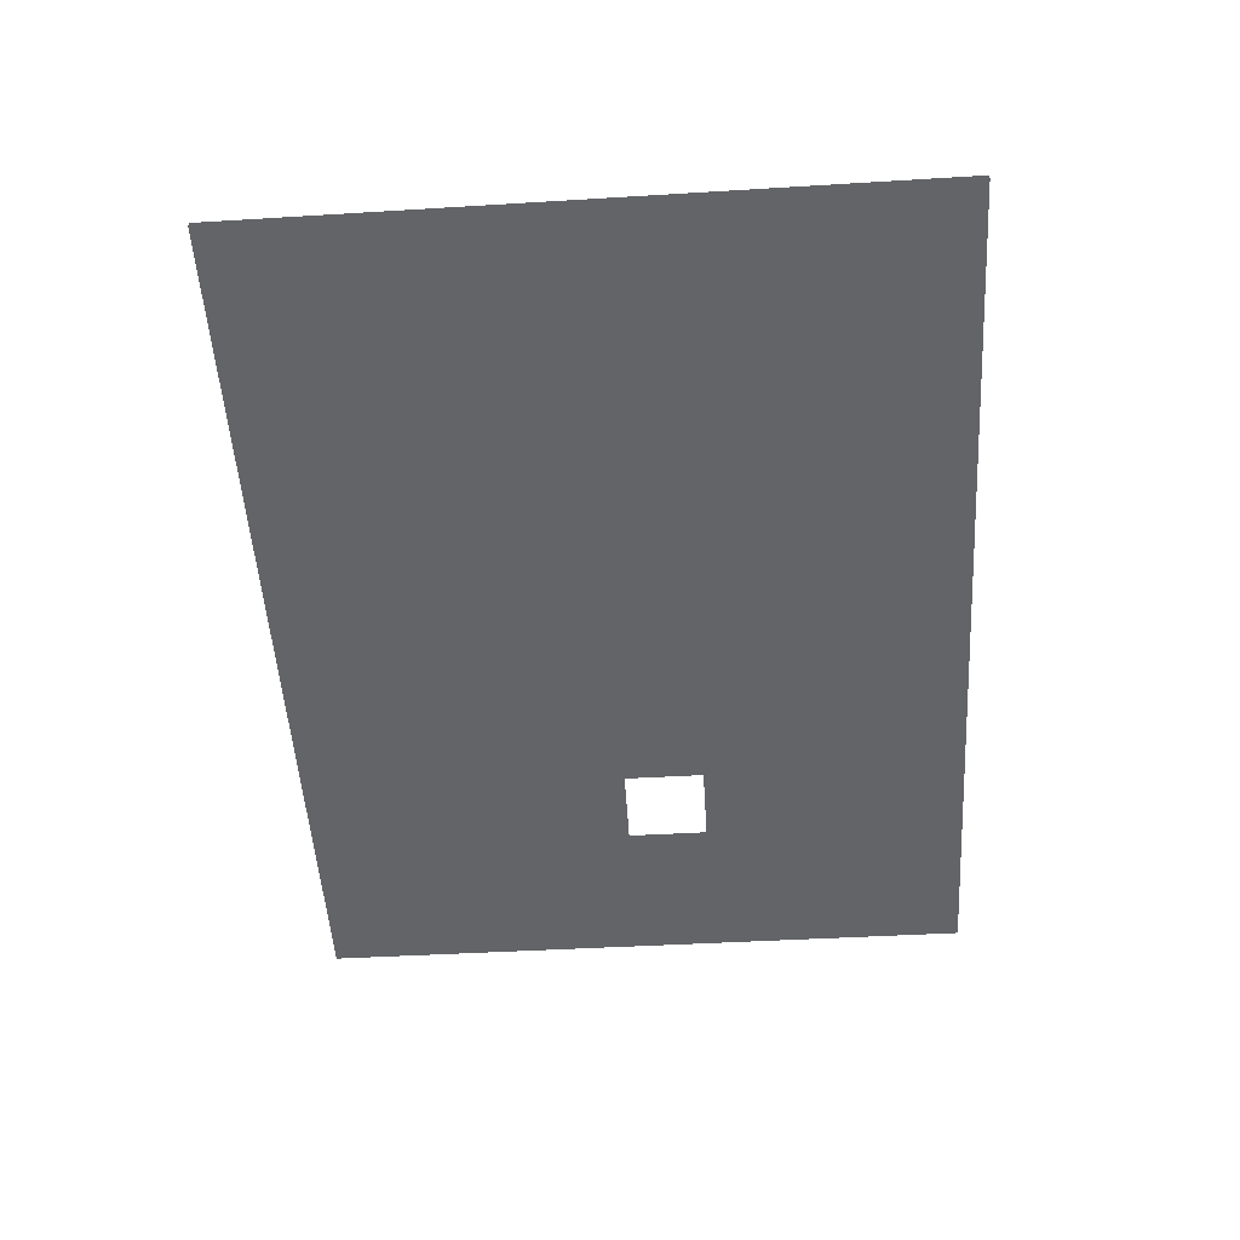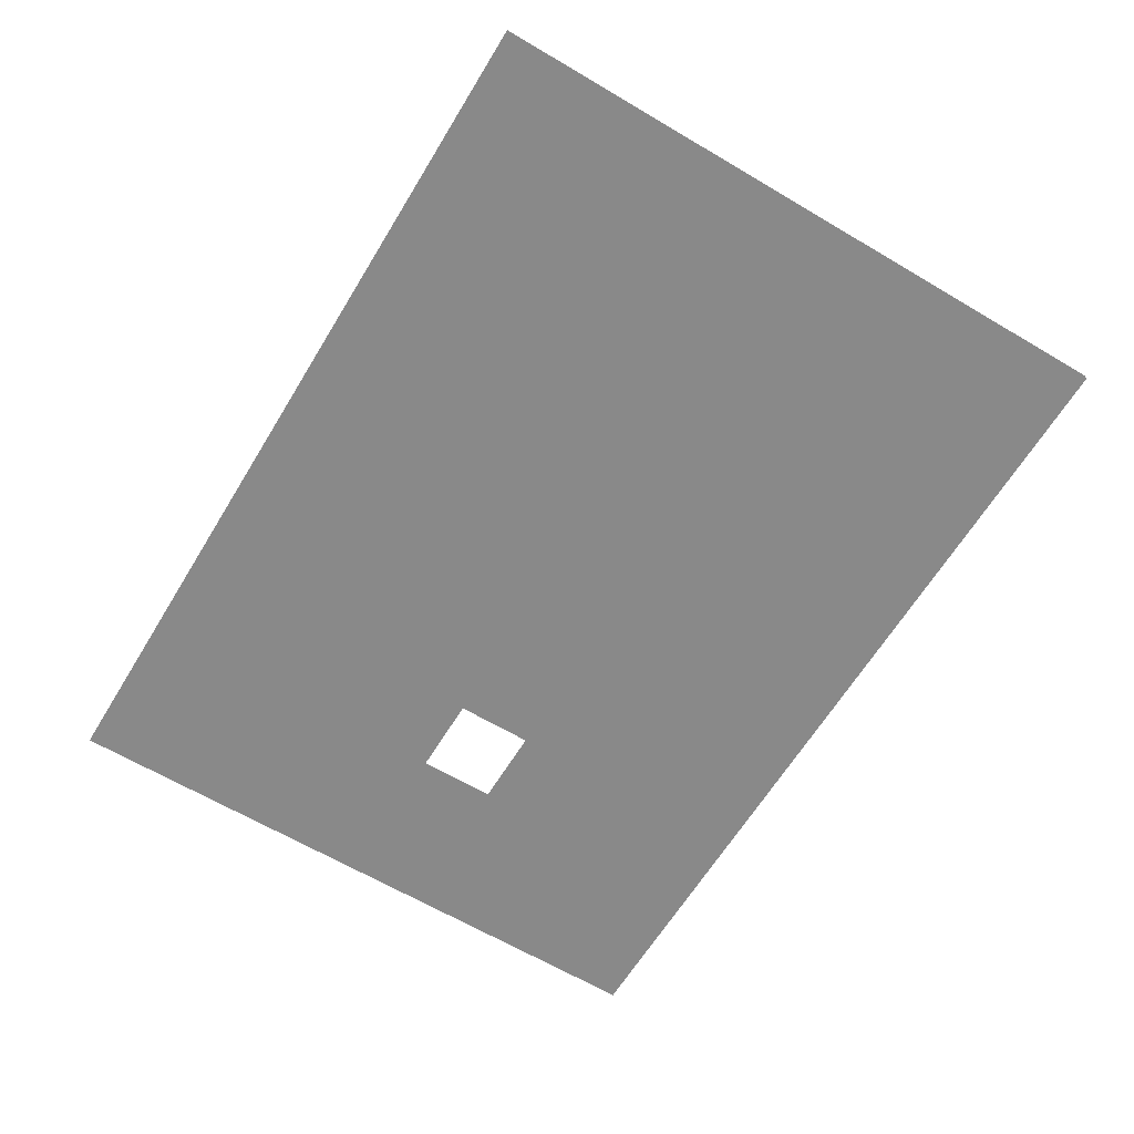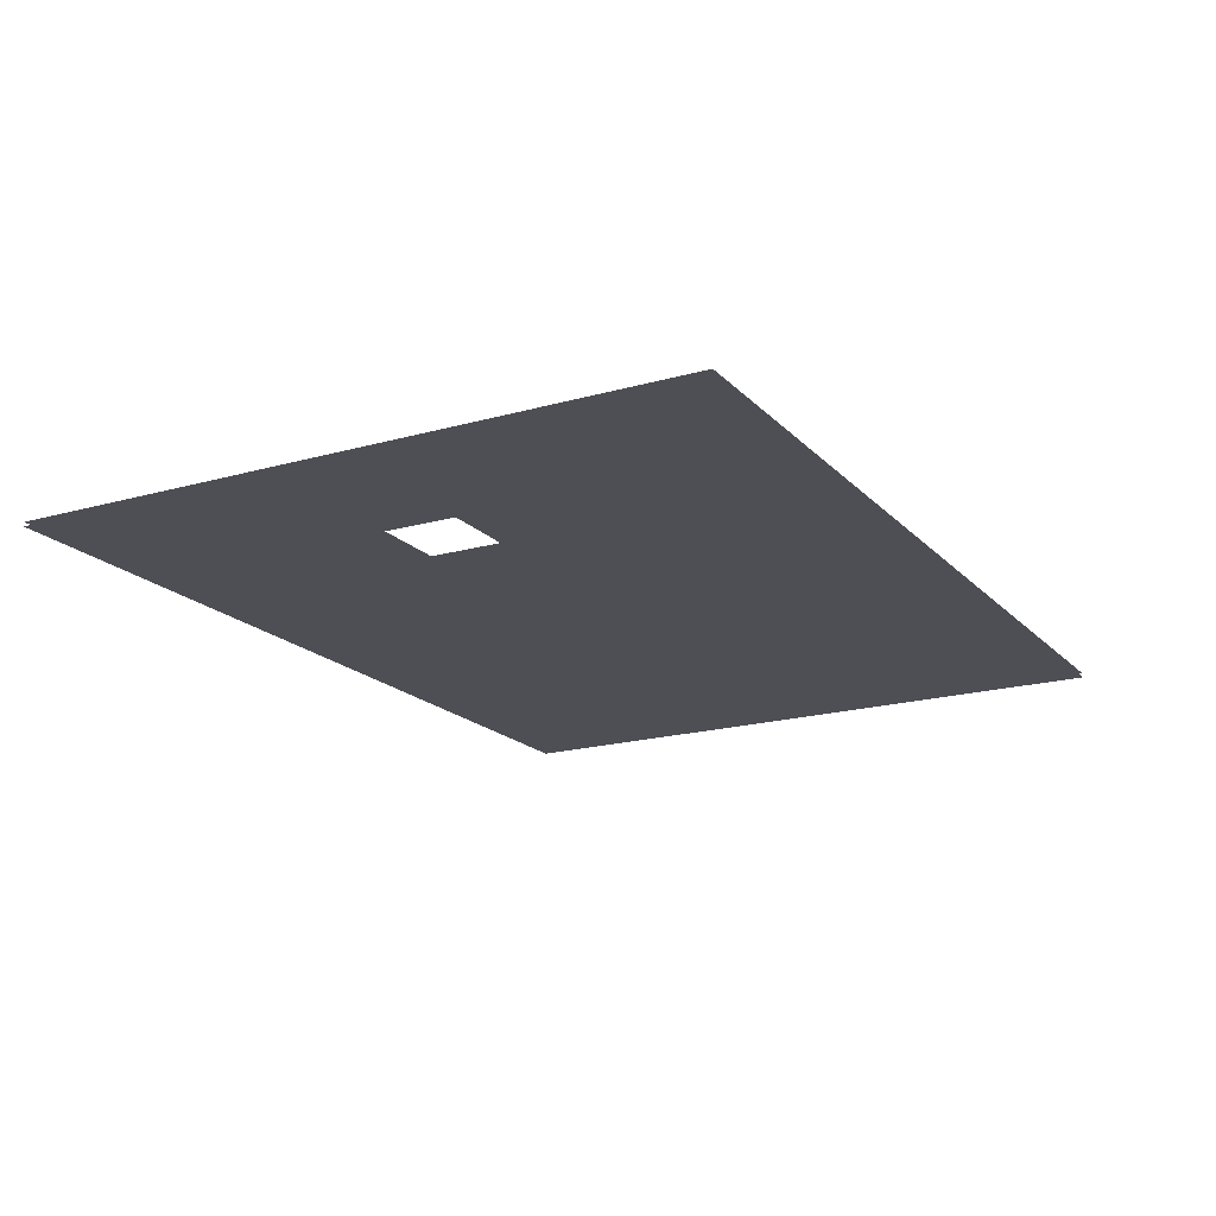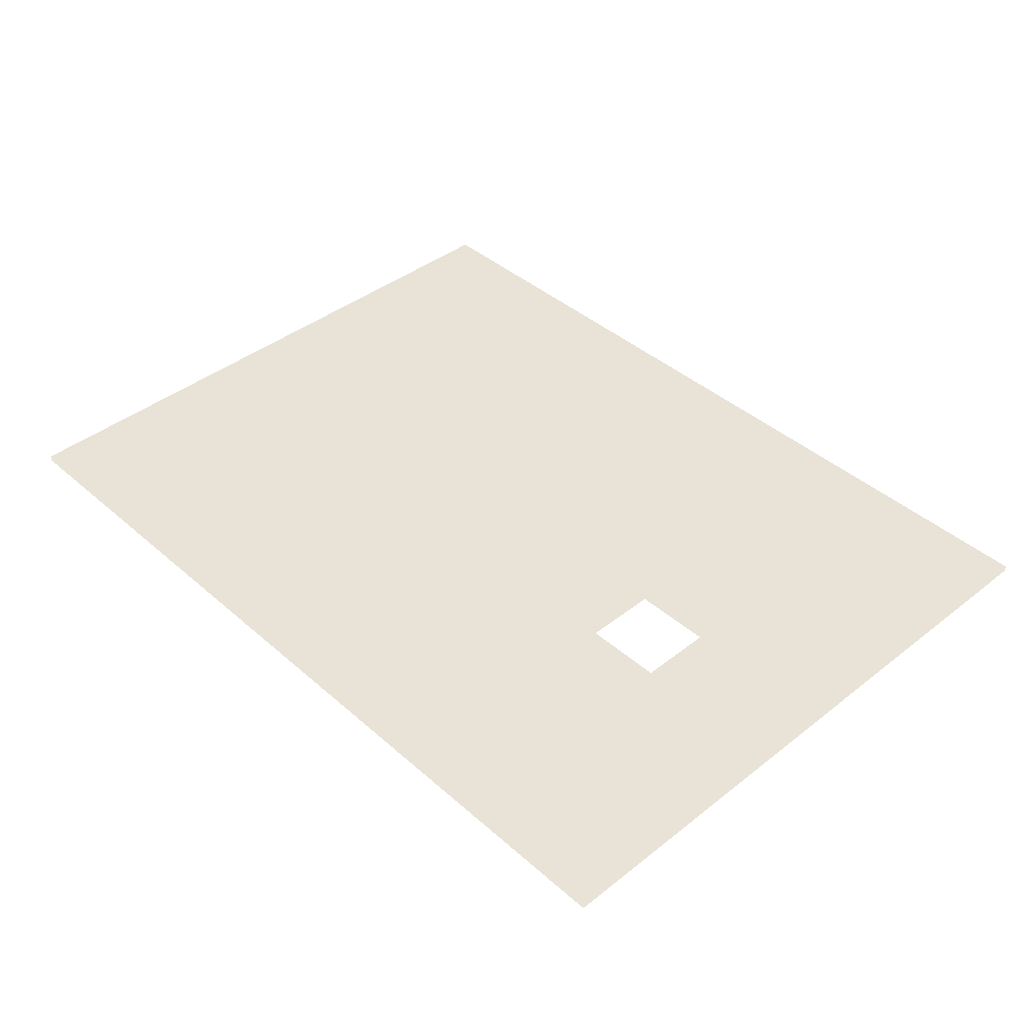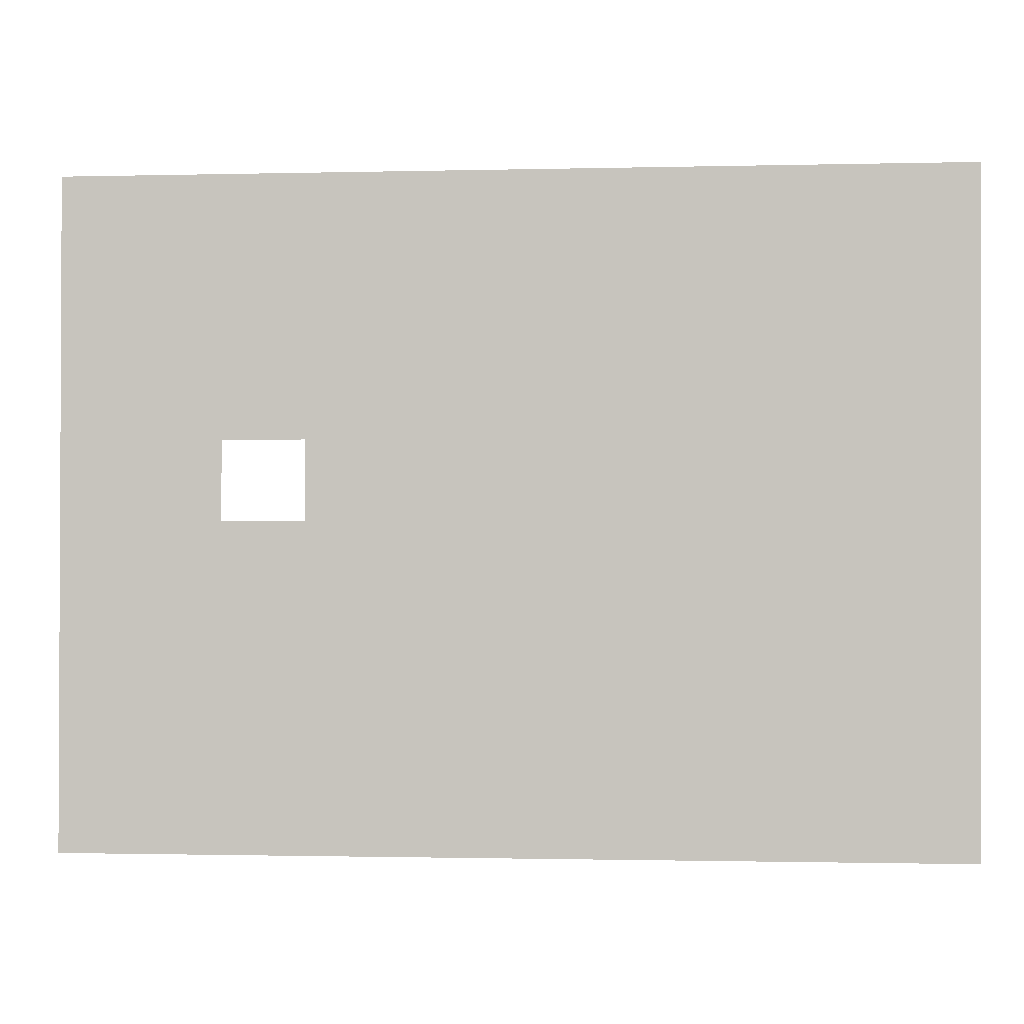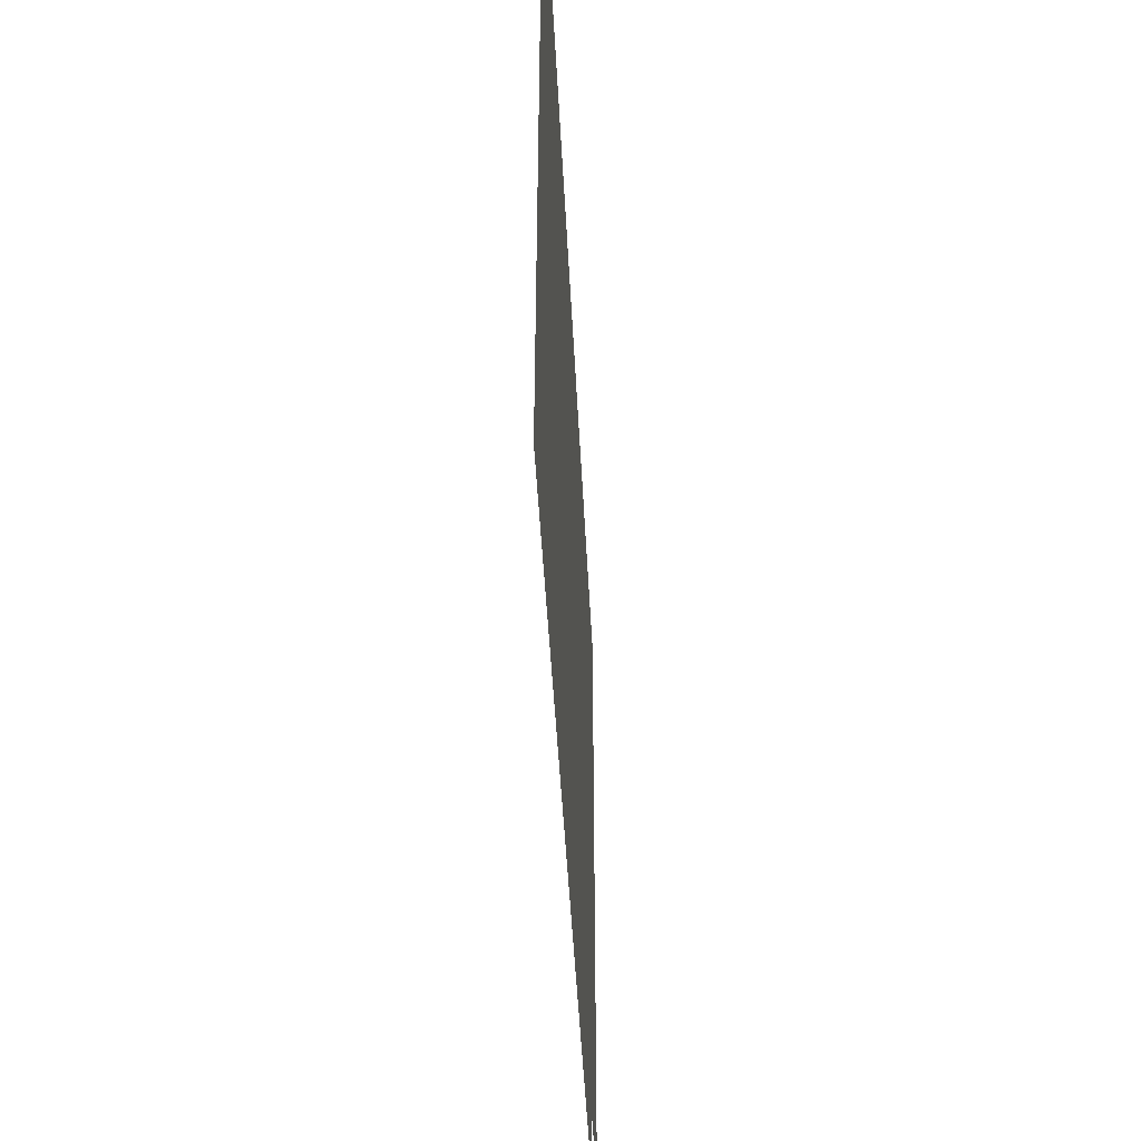
<metadata>
{"format":"obj","ext":"obj","renderer":"f3d","projection":"perspective","resolution":1024,"background":"white","views":[{"elev":-51.2,"azim":93.5,"up":"+Z"},{"elev":-63.0,"azim":58.8,"up":"+Z"},{"elev":-18.3,"azim":-61.2,"up":"+Z"},{"elev":41.4,"azim":-133.5,"up":"+Z"},{"elev":-1.7,"azim":5.7,"up":"+Y"},{"elev":-45.4,"azim":92.8,"up":"+Y"}]}
</metadata>
<code>
o floor_1
v 9.105 -22.34 0
v 9.105 -22.34 -0.1
v 30.48 -22.38 0
v 30.48 -22.38 -0.1
v 30.39 -38.24 0
v 30.39 -38.24 -0.1
v 9.122 -38.25 0
v 9.122 -38.25 -0.1
v 12.95 -30.48 0
v 12.95 -30.48 -0.1
v 12.95 -28.58 0
v 12.95 -28.58 -0.1
v 14.95 -28.58 0
v 14.95 -28.58 -0.1
v 14.95 -30.48 0
v 14.95 -30.48 -0.1
f 1 7 9
f 10 8 2
f 1 9 11
f 12 10 2
f 1 11 13
f 14 12 2
f 1 13 3
f 4 14 2
f 3 13 15
f 16 14 4
f 3 15 5
f 6 16 4
f 5 15 7
f 8 16 6
f 7 15 9
f 10 16 8

</code>
